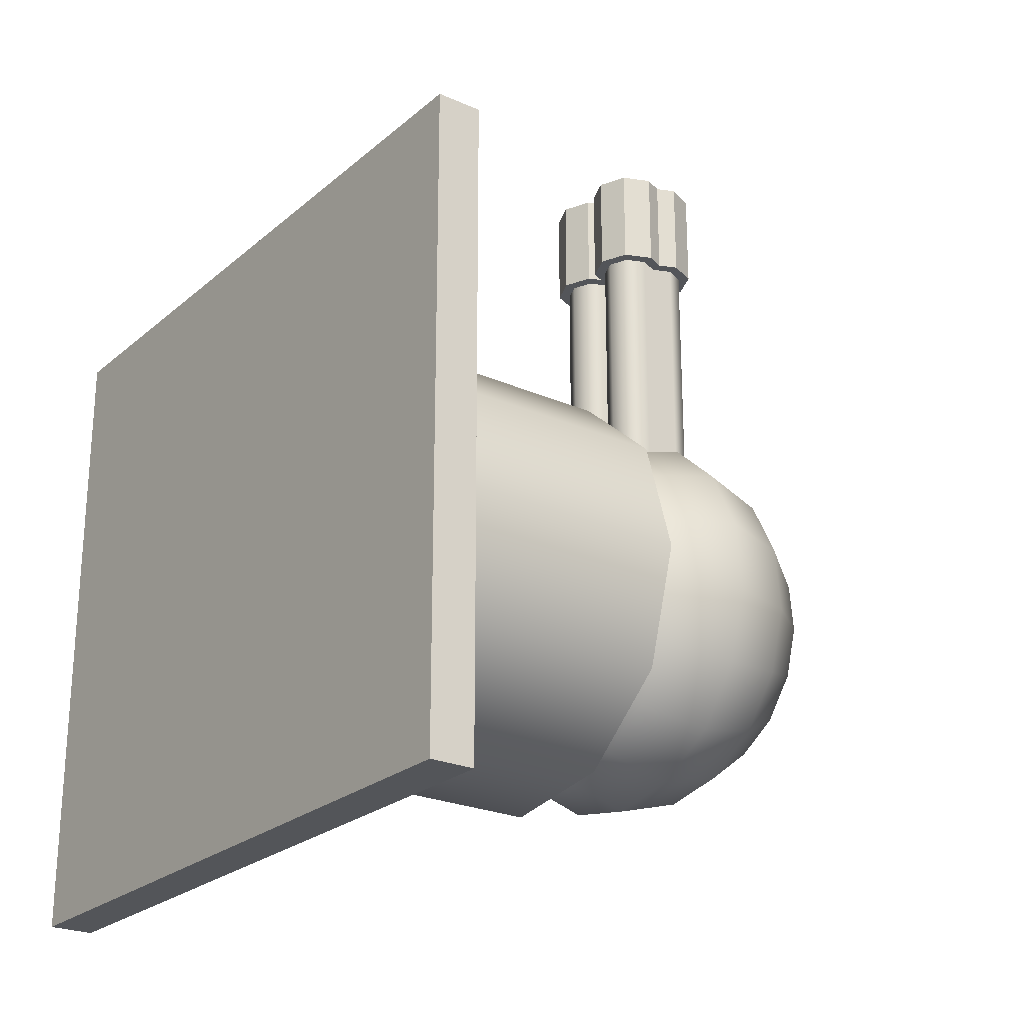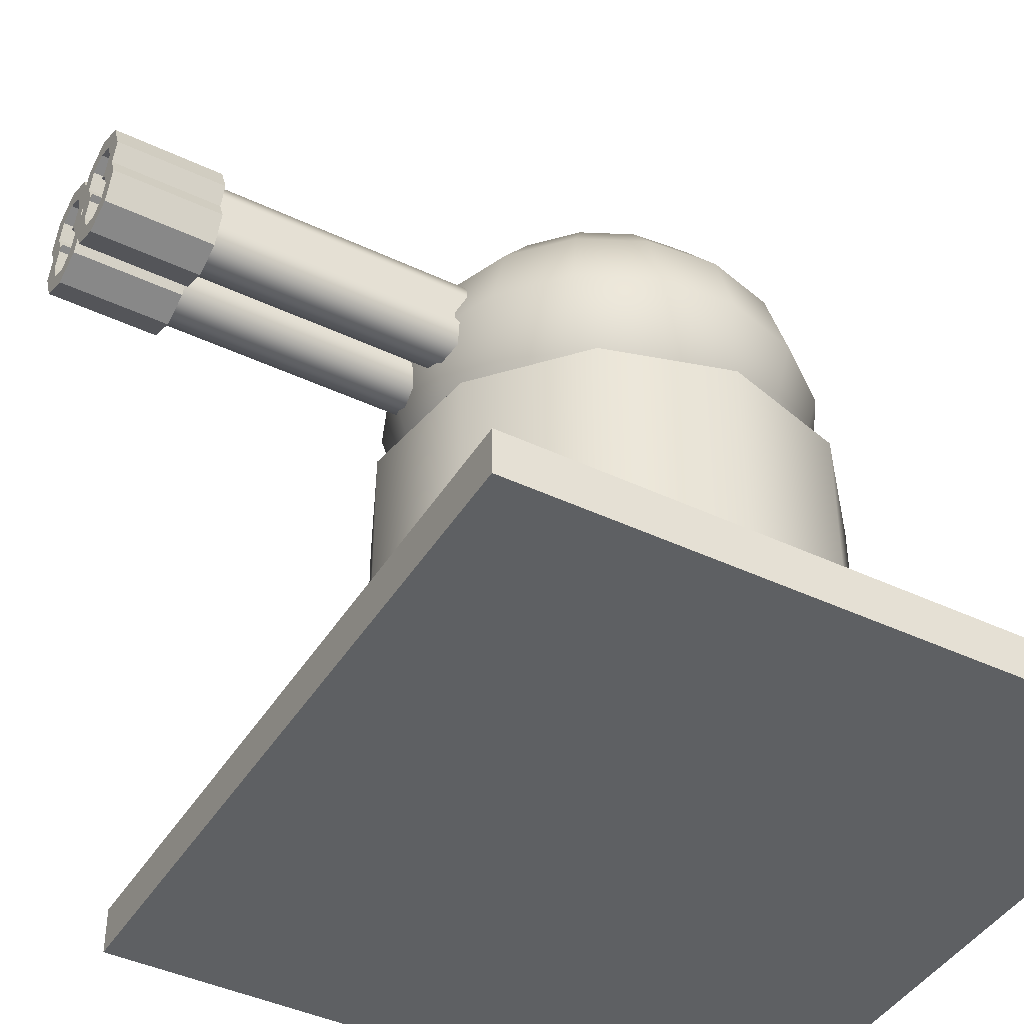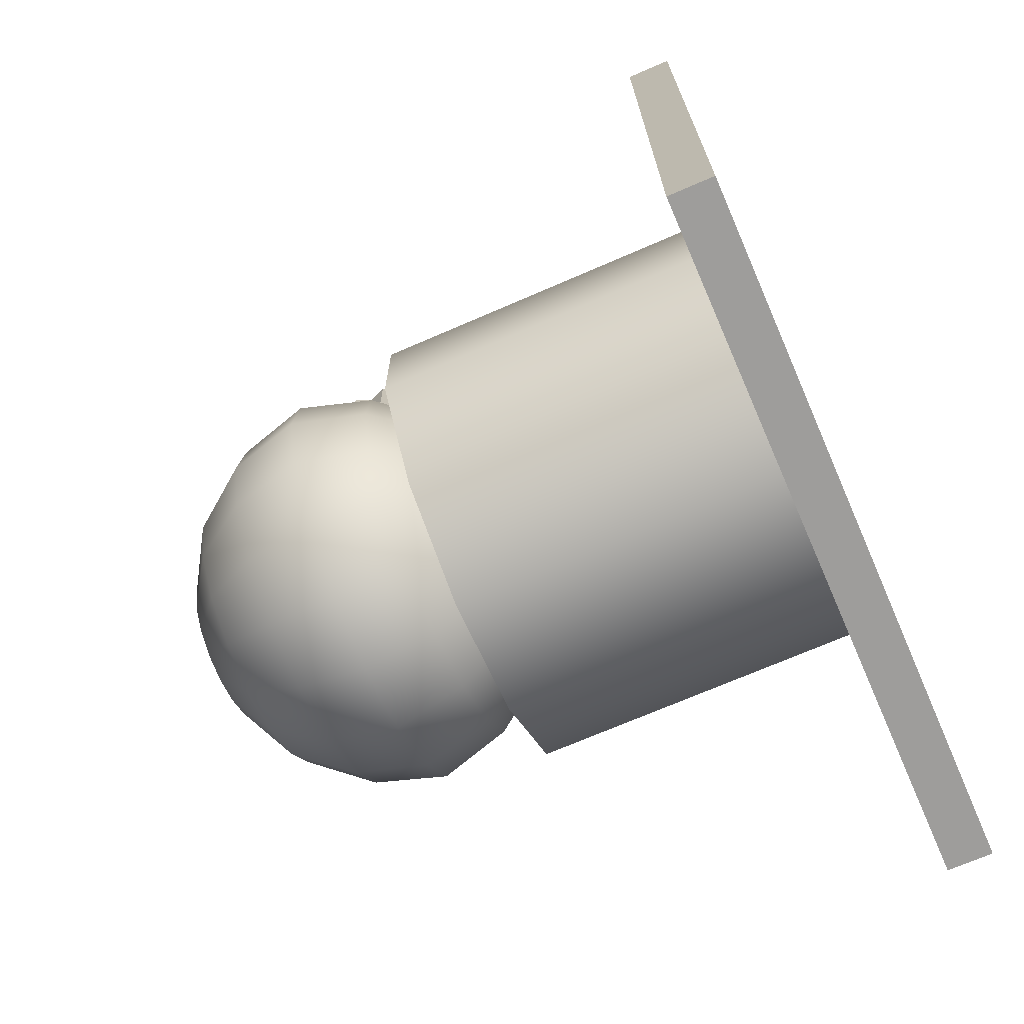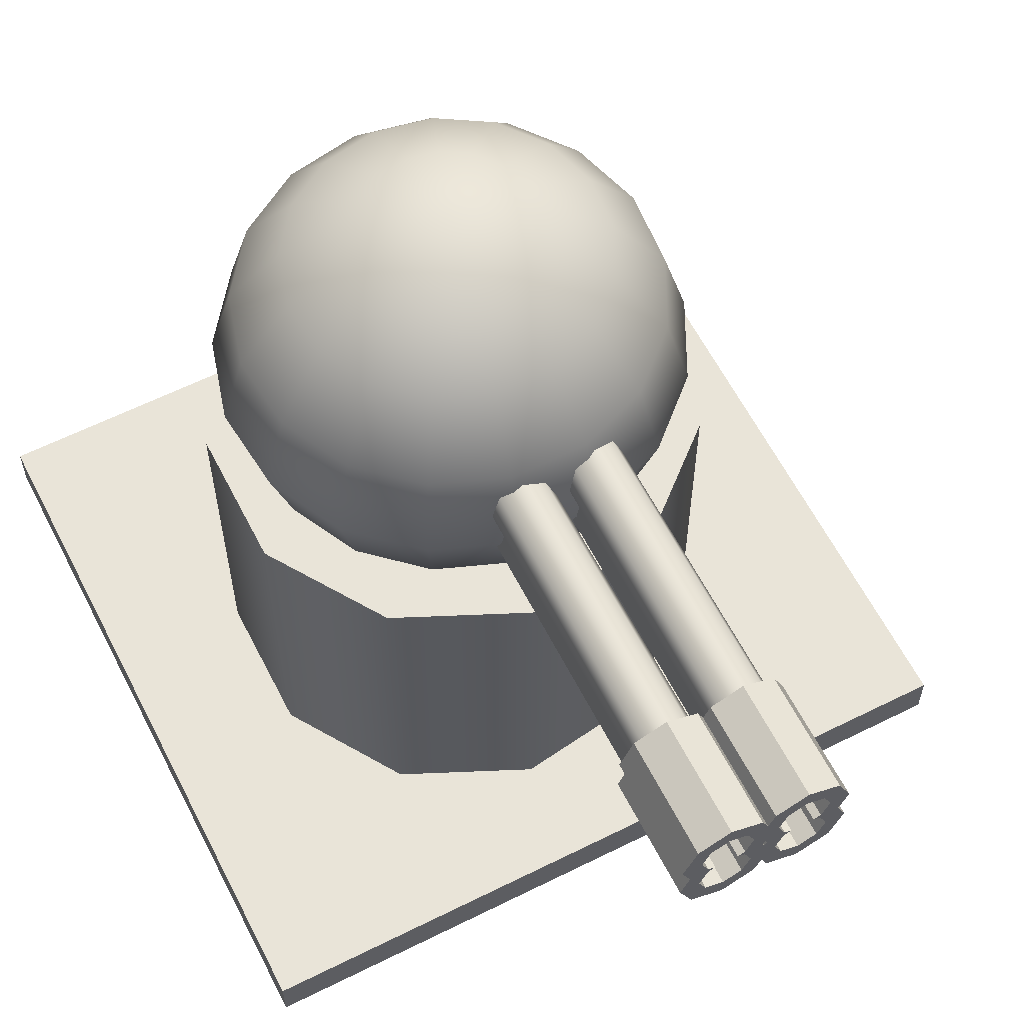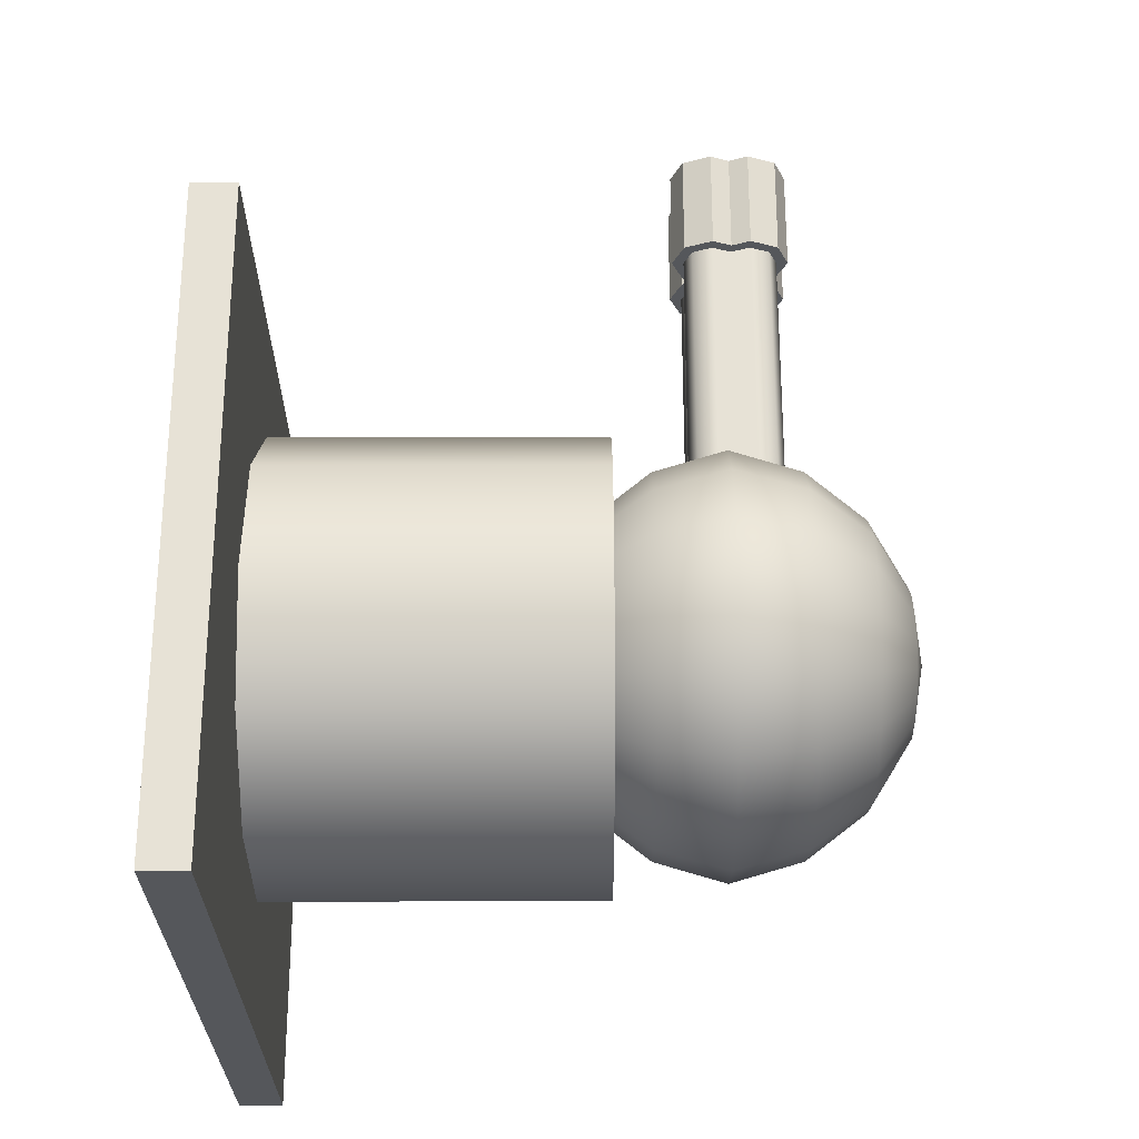
<metadata>
{"format":"obj","ext":"obj","renderer":"f3d","projection":"perspective","resolution":1024,"background":"white","views":[{"elev":-24.1,"azim":53.8,"up":"+Z"},{"elev":-42.7,"azim":60.6,"up":"+Y"},{"elev":-70.6,"azim":-66.5,"up":"+Z"},{"elev":60.7,"azim":-27.0,"up":"+Y"},{"elev":-26.6,"azim":90.2,"up":"+Z"}]}
</metadata>
<code>
v  -6.497 0.2241 6.056
v  -6.497 0.2241 -6.056
v  6.497 0.2241 -6.056
v  6.497 0.2241 6.056
v  -6.497 1.057 6.056
v  6.497 1.057 6.056
v  6.497 1.057 -6.056
v  -6.497 1.057 -6.056
v  4.046 7.292 0.1421
v  3.381 7.292 2.405
v  3.381 1.096 2.405
v  4.046 1.096 0.1421
v  1.599 7.292 3.949
v  1.599 1.096 3.949
v  -0.7349 7.292 4.285
v  -0.7349 1.096 4.285
v  -2.88 7.292 3.305
v  -2.88 1.096 3.305
v  -4.155 7.292 1.321
v  -4.155 1.096 1.321
v  -4.155 7.292 -1.037
v  -4.155 1.096 -1.037
v  -2.88 7.292 -3.021
v  -2.88 1.096 -3.021
v  -0.7349 7.292 -4
v  -0.7349 1.096 -4
v  1.599 7.292 -3.665
v  1.599 1.096 -3.665
v  3.381 7.292 -2.12
v  3.381 1.096 -2.12
v  -0.1169 9.949 1.041
v  -0.2719 10.32 1.041
v  -0.2719 10.32 8.299
v  -0.1169 9.949 8.299
v  -0.646 10.48 1.041
v  -0.646 10.48 8.299
v  -1.02 10.32 1.041
v  -1.02 10.32 8.299
v  -1.175 9.949 1.041
v  -1.175 9.949 8.299
v  -1.028 9.595 1.041
v  -1.028 9.595 8.299
v  -0.1162 10.48 8.299
v  0.1032 9.949 8.299
v  -0.646 10.7 8.299
v  -1.176 10.48 8.299
v  -1.395 9.949 8.299
v  -1.248 9.595 8.299
v  -0.1162 10.48 10.23
v  0.1032 9.949 10.23
v  -0.646 10.7 10.23
v  -1.176 10.48 10.23
v  -1.395 9.949 10.23
v  -1.248 9.595 10.23
v  -0.3407 10.25 10.23
v  -0.2142 9.949 10.23
v  -0.646 10.38 10.23
v  -0.9512 10.25 10.23
v  -1.078 9.949 10.23
v  -1 9.595 10.23
v  -0.9512 9.644 10.23
v  -0.3407 10.25 9.44
v  -0.2142 9.949 9.44
v  -0.646 10.38 9.44
v  -0.9512 10.25 9.44
v  -1.078 9.949 9.44
v  -0.9512 9.644 9.44
v  -0.8333 9.595 10.23
v  -0.8333 9.595 9.44
v  -0.3407 9.644 10.23
v  -0.3407 9.644 9.44
v  -0.646 9.949 9.44
v  -0.646 9.595 9.44
v  -0.1556 12.85 0.2206
v  -0.1556 12.59 -1.185
v  -0.6634 12.59 -1.09
v  -1.103 12.59 -0.8183
v  -1.414 12.59 -0.406
v  -1.555 12.59 0.0909
v  -1.508 12.59 0.6052
v  -1.277 12.59 1.068
v  -0.8956 12.59 1.416
v  -0.4139 12.59 1.602
v  0.1027 12.59 1.602
v  0.5844 12.59 1.416
v  0.9662 12.59 1.068
v  1.196 12.59 0.6052
v  1.244 12.59 0.0909
v  1.103 12.59 -0.406
v  0.7914 12.59 -0.8183
v  0.3522 12.59 -1.09
v  -1.103 11.85 -2.224
v  -0.1556 11.85 -2.401
v  -1.922 11.85 -1.717
v  -2.502 11.85 -0.948
v  -2.766 11.85 -0.0213
v  -2.677 11.85 0.938
v  -2.248 11.85 1.8
v  -1.536 11.85 2.449
v  -0.6373 11.85 2.797
v  0.3261 11.85 2.797
v  1.224 11.85 2.449
v  1.936 11.85 1.8
v  2.366 11.85 0.938
v  2.455 11.85 -0.0213
v  2.191 11.85 -0.948
v  1.611 11.85 -1.717
v  0.7914 11.85 -2.224
v  -1.414 10.72 -3.027
v  -0.1556 10.72 -3.263
v  -2.502 10.72 -2.354
v  -3.274 10.72 -1.332
v  -3.624 10.72 -0.1008
v  -3.506 10.72 1.174
v  -2.935 10.72 2.32
v  -1.989 10.72 3.182
v  -0.7957 10.72 3.645
v  0.4845 10.72 3.645
v  1.678 10.72 3.182
v  2.624 10.72 2.32
v  3.195 10.72 1.174
v  3.313 10.72 -0.1008
v  2.962 10.72 -1.332
v  2.191 10.72 -2.354
v  1.103 10.72 -3.028
v  -1.555 9.36 -3.393
v  -0.1556 9.36 -3.654
v  -2.766 9.36 -2.643
v  -3.624 9.36 -1.506
v  -4.014 9.36 -0.137
v  -3.882 9.36 1.281
v  -3.248 9.36 2.556
v  -2.195 9.36 3.515
v  -0.8676 9.36 4.029
v  0.5564 9.36 4.029
v  1.884 9.36 3.515
v  2.937 9.36 2.556
v  3.571 9.36 1.281
v  3.703 9.36 -0.137
v  3.313 9.36 -1.506
v  2.455 9.36 -2.643
v  1.244 9.36 -3.393
v  -0.2636 9.595 8.299
v  -0.2636 9.595 1.041
v  -0.0435 9.595 8.299
v  -0.0435 9.595 10.23
v  -0.2918 9.595 10.23
v  -0.4586 9.595 10.23
v  -0.4586 9.595 9.44
v  -0.1169 9.241 1.041
v  -0.1169 9.241 8.299
v  -0.2719 8.867 8.299
v  -0.2719 8.867 1.041
v  -0.646 8.712 8.299
v  -0.646 8.712 1.041
v  -1.02 8.867 8.299
v  -1.02 8.867 1.041
v  -1.175 9.241 8.299
v  -1.175 9.241 1.041
v  0.1032 9.241 8.299
v  -0.1162 8.711 8.299
v  -0.646 8.492 8.299
v  -1.176 8.711 8.299
v  -1.395 9.241 8.299
v  0.1032 9.241 10.23
v  -0.1162 8.711 10.23
v  -0.646 8.492 10.23
v  -1.176 8.711 10.23
v  -1.395 9.241 10.23
v  -0.2142 9.241 10.23
v  -0.3407 8.936 10.23
v  -0.646 8.809 10.23
v  -0.9512 8.936 10.23
v  -1.078 9.241 10.23
v  -0.9512 9.546 10.23
v  -0.2142 9.241 9.44
v  -0.3407 8.936 9.44
v  -0.646 8.809 9.44
v  -0.9512 8.936 9.44
v  -1.078 9.241 9.44
v  -0.9512 9.546 9.44
v  -0.3407 9.546 10.23
v  -0.3407 9.546 9.44
v  -0.646 9.241 9.44
v  -0.1556 5.867 0.2206
v  -0.6634 6.127 -1.09
v  -0.1556 6.127 -1.185
v  -1.103 6.127 -0.8183
v  -1.414 6.127 -0.406
v  -1.555 6.127 0.0909
v  -1.508 6.127 0.6052
v  -1.277 6.127 1.068
v  -0.8956 6.127 1.416
v  -0.4139 6.127 1.602
v  0.1027 6.127 1.602
v  0.5844 6.127 1.416
v  0.9662 6.127 1.068
v  1.196 6.127 0.6052
v  1.244 6.127 0.0909
v  1.103 6.127 -0.406
v  0.7914 6.127 -0.8183
v  0.3522 6.127 -1.09
v  -1.103 6.871 -2.224
v  -0.1556 6.871 -2.401
v  -1.922 6.871 -1.717
v  -2.502 6.871 -0.948
v  -2.766 6.871 -0.0213
v  -2.677 6.871 0.938
v  -2.248 6.871 1.8
v  -1.536 6.871 2.449
v  -0.6373 6.871 2.797
v  0.3261 6.871 2.797
v  1.224 6.871 2.449
v  1.936 6.871 1.8
v  2.366 6.871 0.938
v  2.455 6.871 -0.0213
v  2.191 6.871 -0.948
v  1.611 6.871 -1.717
v  0.7914 6.871 -2.224
v  -1.414 8 -3.027
v  -0.1556 8 -3.263
v  -2.502 8 -2.354
v  -3.274 8 -1.332
v  -3.624 8 -0.1008
v  -3.506 8 1.174
v  -2.935 8 2.32
v  -1.989 8 3.182
v  -0.7957 8 3.645
v  0.4845 8 3.645
v  1.678 8 3.182
v  2.624 8 2.32
v  3.195 8 1.174
v  3.313 8 -0.1008
v  2.962 8 -1.332
v  2.191 8 -2.354
v  1.103 8 -3.028
v  1.156 9.949 1.041
v  1.001 10.32 1.041
v  1.001 10.32 8.299
v  1.156 9.949 8.299
v  0.6266 10.48 1.041
v  0.6266 10.48 8.299
v  0.2525 10.32 1.041
v  0.2525 10.32 8.299
v  0.0975 9.949 1.041
v  0.0975 9.949 8.299
v  0.2442 9.595 1.041
v  0.2442 9.595 8.299
v  1.156 10.48 8.299
v  1.376 9.949 8.299
v  0.6266 10.7 8.299
v  0.0969 10.48 8.299
v  -0.1226 9.949 8.299
v  0.0241 9.595 8.299
v  1.156 10.48 10.23
v  1.376 9.949 10.23
v  0.6266 10.7 10.23
v  0.0969 10.48 10.23
v  -0.1226 9.949 10.23
v  0.0241 9.595 10.23
v  0.9319 10.25 10.23
v  1.058 9.949 10.23
v  0.6266 10.38 10.23
v  0.3213 10.25 10.23
v  0.1949 9.949 10.23
v  0.2725 9.595 10.23
v  0.3213 9.644 10.23
v  0.9319 10.25 9.44
v  1.058 9.949 9.44
v  0.6266 10.38 9.44
v  0.3213 10.25 9.44
v  0.1949 9.949 9.44
v  0.3213 9.644 9.44
v  0.4392 9.595 10.23
v  0.4392 9.595 9.44
v  0.9319 9.644 10.23
v  0.9319 9.644 9.44
v  0.6266 9.949 9.44
v  0.6266 9.595 9.44
v  1.009 9.595 8.299
v  1.009 9.595 1.041
v  1.229 9.595 8.299
v  1.229 9.595 10.23
v  0.9807 9.595 10.23
v  0.8139 9.595 10.23
v  0.8139 9.595 9.44
v  1.156 9.241 1.041
v  1.156 9.241 8.299
v  1.001 8.867 8.299
v  1.001 8.867 1.041
v  0.6266 8.712 8.299
v  0.6266 8.712 1.041
v  0.2525 8.867 8.299
v  0.2525 8.867 1.041
v  0.0975 9.241 8.299
v  0.0975 9.241 1.041
v  1.376 9.241 8.299
v  1.156 8.711 8.299
v  0.6266 8.492 8.299
v  0.0969 8.711 8.299
v  -0.1226 9.241 8.299
v  1.376 9.241 10.23
v  1.156 8.711 10.23
v  0.6266 8.492 10.23
v  0.0969 8.711 10.23
v  -0.1226 9.241 10.23
v  1.058 9.241 10.23
v  0.9319 8.936 10.23
v  0.6266 8.809 10.23
v  0.3213 8.936 10.23
v  0.1949 9.241 10.23
v  0.3213 9.546 10.23
v  1.058 9.241 9.44
v  0.9319 8.936 9.44
v  0.6266 8.809 9.44
v  0.3213 8.936 9.44
v  0.1949 9.241 9.44
v  0.3213 9.546 9.44
v  0.9319 9.546 10.23
v  0.9319 9.546 9.44
v  0.6266 9.241 9.44
g Basic_Turret
f 1 2 3 4
f 5 6 7 8
f 1 4 6 5
f 4 3 7 6
f 3 2 8 7
f 2 1 5 8
f 9 10 11 12
f 10 13 14 11
f 13 15 16 14
f 15 17 18 16
f 17 19 20 18
f 19 21 22 20
f 21 23 24 22
f 23 25 26 24
f 25 27 28 26
f 27 29 30 28
f 29 9 12 30
f 27 25 23 19
f 23 21 19
f 19 17 15 10
f 15 13 10
f 27 19 10 9
f 29 27 9
f 11 14 16 20
f 16 18 20
f 20 22 24 28
f 24 26 28
f 11 20 28 30
f 12 11 30
f 31 32 33 34
f 32 35 36 33
f 35 37 38 36
f 37 39 40 38
f 41 42 40 39
f 34 33 43 44
f 33 36 45 43
f 36 38 46 45
f 38 40 47 46
f 40 42 48 47
f 44 43 49 50
f 43 45 51 49
f 45 46 52 51
f 46 47 53 52
f 48 54 53 47
f 50 49 55 56
f 49 51 57 55
f 51 52 58 57
f 52 53 59 58
f 54 60 61 53
f 53 61 59
f 56 55 62 63
f 55 57 64 62
f 57 58 65 64
f 58 59 66 65
f 59 61 67 66
f 68 69 67 61
f 70 56 63 71
f 63 62 72
f 62 64 72
f 64 65 72
f 65 66 72
f 66 67 72
f 69 73 72 67
f 71 63 72
f 74 75 76
f 74 76 77
f 74 77 78
f 74 78 79
f 74 79 80
f 74 80 81
f 74 81 82
f 74 82 83
f 74 83 84
f 74 84 85
f 74 85 86
f 74 86 87
f 74 87 88
f 74 88 89
f 74 89 90
f 74 90 91
f 74 91 75
f 92 76 75 93
f 94 77 76 92
f 95 78 77 94
f 96 79 78 95
f 97 80 79 96
f 98 81 80 97
f 99 82 81 98
f 100 83 82 99
f 101 84 83 100
f 102 85 84 101
f 103 86 85 102
f 104 87 86 103
f 105 88 87 104
f 106 89 88 105
f 107 90 89 106
f 108 91 90 107
f 93 75 91 108
f 109 92 93 110
f 111 94 92 109
f 112 95 94 111
f 113 96 95 112
f 114 97 96 113
f 115 98 97 114
f 116 99 98 115
f 117 100 99 116
f 118 101 100 117
f 119 102 101 118
f 120 103 102 119
f 121 104 103 120
f 122 105 104 121
f 123 106 105 122
f 124 107 106 123
f 125 108 107 124
f 110 93 108 125
f 126 109 110 127
f 128 111 109 126
f 129 112 111 128
f 130 113 112 129
f 131 114 113 130
f 132 115 114 131
f 133 116 115 132
f 134 117 116 133
f 135 118 117 134
f 136 119 118 135
f 137 120 119 136
f 138 121 120 137
f 139 122 121 138
f 140 123 122 139
f 141 124 123 140
f 142 125 124 141
f 127 110 125 142
f 31 34 143 144
f 34 44 145 143
f 44 50 146 145
f 68 61 60
f 147 70 148
f 56 70 147 50
f 146 50 147
f 70 71 149 148
f 149 71 72 73
f 150 151 152 153
f 153 152 154 155
f 155 154 156 157
f 157 156 158 159
f 41 159 158 42
f 151 160 161 152
f 152 161 162 154
f 154 162 163 156
f 156 163 164 158
f 158 164 48 42
f 160 165 166 161
f 161 166 167 162
f 162 167 168 163
f 163 168 169 164
f 48 164 169 54
f 165 170 171 166
f 166 171 172 167
f 167 172 173 168
f 168 173 174 169
f 169 174 175 54
f 175 60 54
f 170 176 177 171
f 171 177 178 172
f 172 178 179 173
f 173 179 180 174
f 174 180 181 175
f 68 175 181 69
f 182 183 176 170
f 176 184 177
f 177 184 178
f 178 184 179
f 179 184 180
f 180 184 181
f 69 181 184 73
f 183 184 176
f 185 186 187
f 185 188 186
f 185 189 188
f 185 190 189
f 185 191 190
f 185 192 191
f 185 193 192
f 185 194 193
f 185 195 194
f 185 196 195
f 185 197 196
f 185 198 197
f 185 199 198
f 185 200 199
f 185 201 200
f 185 202 201
f 185 187 202
f 203 204 187 186
f 205 203 186 188
f 206 205 188 189
f 207 206 189 190
f 208 207 190 191
f 209 208 191 192
f 210 209 192 193
f 211 210 193 194
f 212 211 194 195
f 213 212 195 196
f 214 213 196 197
f 215 214 197 198
f 216 215 198 199
f 217 216 199 200
f 218 217 200 201
f 219 218 201 202
f 204 219 202 187
f 220 221 204 203
f 222 220 203 205
f 223 222 205 206
f 224 223 206 207
f 225 224 207 208
f 226 225 208 209
f 227 226 209 210
f 228 227 210 211
f 229 228 211 212
f 230 229 212 213
f 231 230 213 214
f 232 231 214 215
f 233 232 215 216
f 234 233 216 217
f 235 234 217 218
f 236 235 218 219
f 221 236 219 204
f 126 127 221 220
f 128 126 220 222
f 129 128 222 223
f 130 129 223 224
f 131 130 224 225
f 132 131 225 226
f 133 132 226 227
f 134 133 227 228
f 135 134 228 229
f 136 135 229 230
f 137 136 230 231
f 138 137 231 232
f 139 138 232 233
f 140 139 233 234
f 141 140 234 235
f 142 141 235 236
f 127 142 236 221
f 150 144 143 151
f 151 143 145 160
f 160 145 146 165
f 68 60 175
f 147 148 182
f 147 182 170 165
f 146 147 165
f 182 148 149 183
f 149 73 184 183
f 237 238 239 240
f 238 241 242 239
f 241 243 244 242
f 243 245 246 244
f 247 248 246 245
f 240 239 249 250
f 239 242 251 249
f 242 244 252 251
f 244 246 253 252
f 246 248 254 253
f 250 249 255 256
f 249 251 257 255
f 251 252 258 257
f 252 253 259 258
f 254 260 259 253
f 256 255 261 262
f 255 257 263 261
f 257 258 264 263
f 258 259 265 264
f 260 266 267 259
f 259 267 265
f 262 261 268 269
f 261 263 270 268
f 263 264 271 270
f 264 265 272 271
f 265 267 273 272
f 274 275 273 267
f 276 262 269 277
f 269 268 278
f 268 270 278
f 270 271 278
f 271 272 278
f 272 273 278
f 275 279 278 273
f 277 269 278
f 237 240 280 281
f 240 250 282 280
f 250 256 283 282
f 274 267 266
f 284 276 285
f 262 276 284 256
f 283 256 284
f 276 277 286 285
f 286 277 278 279
f 287 288 289 290
f 290 289 291 292
f 292 291 293 294
f 294 293 295 296
f 247 296 295 248
f 288 297 298 289
f 289 298 299 291
f 291 299 300 293
f 293 300 301 295
f 295 301 254 248
f 297 302 303 298
f 298 303 304 299
f 299 304 305 300
f 300 305 306 301
f 254 301 306 260
f 302 307 308 303
f 303 308 309 304
f 304 309 310 305
f 305 310 311 306
f 306 311 312 260
f 312 266 260
f 307 313 314 308
f 308 314 315 309
f 309 315 316 310
f 310 316 317 311
f 311 317 318 312
f 274 312 318 275
f 319 320 313 307
f 313 321 314
f 314 321 315
f 315 321 316
f 316 321 317
f 317 321 318
f 275 318 321 279
f 320 321 313
f 287 281 280 288
f 288 280 282 297
f 297 282 283 302
f 274 266 312
f 284 285 319
f 284 319 307 302
f 283 284 302
f 319 285 286 320
f 286 279 321 320

</code>
